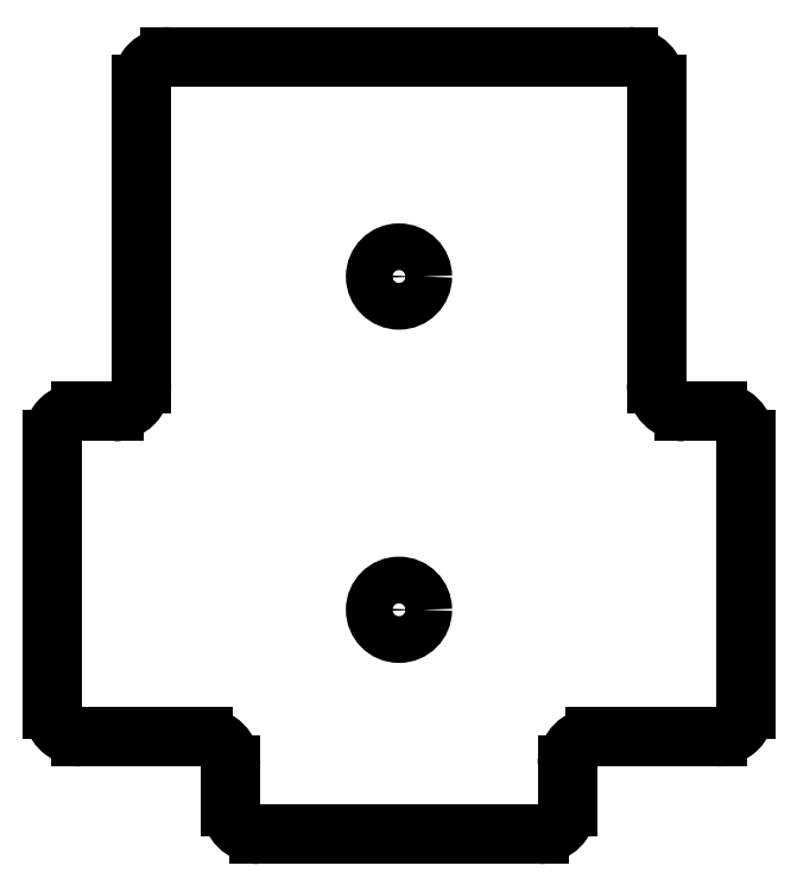
<metadata>
{"format":"dxf","ext":"dxf","renderer":"ezdxf+matplotlib","layout":"modelspace","background":"white","min_lineweight":24,"dpi":150}
</metadata>
<code>
0
SECTION
2
ENTITIES
0
LINE
8
0
10
-12.26
20
21.37
30
5.551e-16
11
12.26
21
21.37
31
5.551e-16
0
ARC
8
0
10
-12.26
20
19.87
30
2.776e-16
40
1.5
210
-1.823e-31
220
-1.85e-16
230
1
50
90
51
180
0
LINE
8
0
10
-13.76
20
3.9
30
0
11
-13.76
21
19.87
31
2.776e-16
0
ARC
8
0
10
-15.26
20
3.9
30
0
40
1.5
210
-2.349e-32
220
-2.776e-17
230
1
50
-90
51
0
0
LINE
8
0
10
-17.03
20
2.4
30
-2.776e-16
11
-15.26
21
2.4
31
-4.163e-17
0
ARC
8
0
10
-17.03
20
0.8997
30
-8.089e-32
40
1.5
210
3.072e-31
220
1.85e-16
230
1
50
90
51
180
0
LINE
8
0
10
-18.53
20
-13.48
30
-5.551e-16
11
-18.53
21
0.8997
31
1.481e-32
0
SPLINE
8
0
70
0
71
3
72
14
73
10
74
0
42
1e-09
43
1e-10
44
1e-10
40
0
40
0
40
0
40
0
40
0.05942
40
0.05942
40
0.1196
40
0.1196
40
0.1774
40
0.1774
40
0.2364
40
0.2364
40
0.2364
40
0.2364
10
-17.03
20
-14.98
30
-5.551e-16
10
-17.22
20
-14.98
30
-5.551e-16
10
-17.42
20
-14.94
30
-5.551e-16
10
-17.79
20
-14.79
30
-5.551e-16
10
-17.95
20
-14.67
30
-5.551e-16
10
-18.23
20
-14.39
30
-5.551e-16
10
-18.34
20
-14.23
30
-5.551e-16
10
-18.49
20
-13.87
30
-5.551e-16
10
-18.53
20
-13.68
30
-5.551e-16
10
-18.53
20
-13.48
30
-5.551e-16
0
LINE
8
0
10
-10.5
20
-14.98
30
-5.551e-16
11
-17.03
21
-14.98
31
-5.551e-16
0
ARC
8
0
10
-10.5
20
-16.48
30
0
40
1.5
210
-3.081e-33
220
-1.388e-17
230
1
50
0
51
90
0
LINE
8
0
10
-9
20
-18.69
30
-8.327e-16
11
-9
21
-16.48
31
4.622e-33
0
ARC
8
0
10
-7.5
20
-18.69
30
-8.327e-16
40
1.5
210
-2.054e-31
220
-2.776e-17
230
1
50
180
51
270
0
LINE
8
0
10
7.5
20
-20.19
30
-5.551e-16
11
-7.5
21
-20.19
31
-8.743e-16
0
ARC
8
0
10
7.5
20
-18.69
30
-8.327e-16
40
1.5
210
-1.201e-31
220
1.85e-16
230
1
50
270
51
360
0
LINE
8
0
10
9
20
-16.48
30
-5.551e-16
11
9
21
-18.69
31
-8.327e-16
0
ARC
8
0
10
10.5
20
-16.48
30
-5.551e-16
40
1.5
210
3.151e-33
220
-1.388e-17
230
1
50
90
51
180
0
LINE
8
0
10
10.5
20
-14.98
30
-5.343e-16
11
17.02
21
-14.98
31
-5.551e-16
0
SPLINE
8
0
70
0
71
3
72
14
73
10
74
0
42
1e-09
43
1e-10
44
1e-10
40
-0.2364
40
-0.2364
40
-0.2364
40
-0.2364
40
-0.1774
40
-0.1774
40
-0.1196
40
-0.1196
40
-0.05942
40
-0.05942
40
0
40
0
40
0
40
0
10
17.03
20
-14.98
30
-5.551e-16
10
17.22
20
-14.98
30
-5.551e-16
10
17.42
20
-14.94
30
-5.551e-16
10
17.78
20
-14.79
30
-5.551e-16
10
17.94
20
-14.69
30
-5.551e-16
10
18.22
20
-14.41
30
-5.551e-16
10
18.33
20
-14.24
30
-5.551e-16
10
18.49
20
-13.87
30
-5.551e-16
10
18.53
20
-13.68
30
-5.551e-16
10
18.53
20
-13.48
30
-5.551e-16
0
LINE
8
0
10
18.53
20
0.8997
30
0
11
18.53
21
-13.48
31
-5.551e-16
0
ARC
8
0
10
17.03
20
0.8997
30
-6.933e-32
40
1.5
210
-1.541e-32
220
-2.776e-17
230
1
50
0
51
90
0
LINE
8
0
10
15.26
20
2.4
30
0
11
17.03
21
2.4
31
4.163e-17
0
ARC
8
0
10
15.26
20
3.9
30
0
40
1.5
210
-1.529e-32
220
-1.388e-17
230
1
50
180
51
270
0
LINE
8
0
10
13.76
20
19.87
30
0
11
13.76
21
3.9
31
-3.834e-32
0
ARC
8
0
10
12.26
20
19.87
30
-4.237e-31
40
1.5
210
-1.592e-31
220
-2.776e-17
230
1
50
0
51
90
0
CIRCLE
8
0
10
-4.448e-15
20
9.62
30
0
40
1.25
210
6.521e-34
220
-2.776e-17
230
1
0
CIRCLE
8
0
10
-3.534e-15
20
-8.193
30
0
40
1.25
210
6.521e-34
220
-2.776e-17
230
1
0
ENDSEC
0
EOF

</code>
